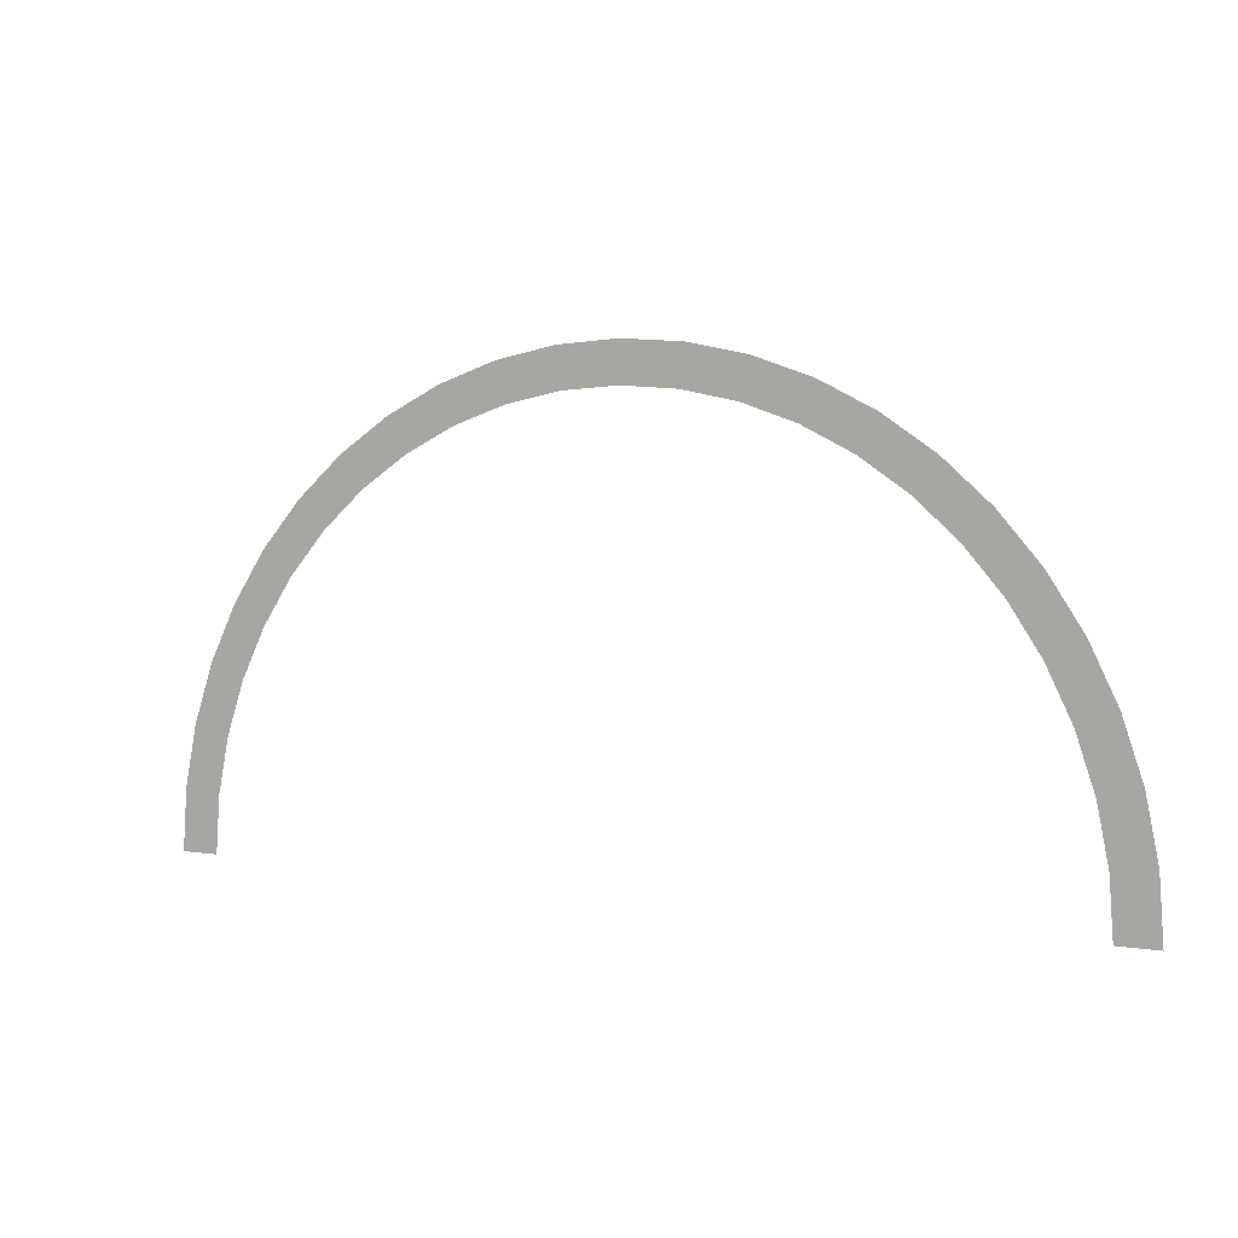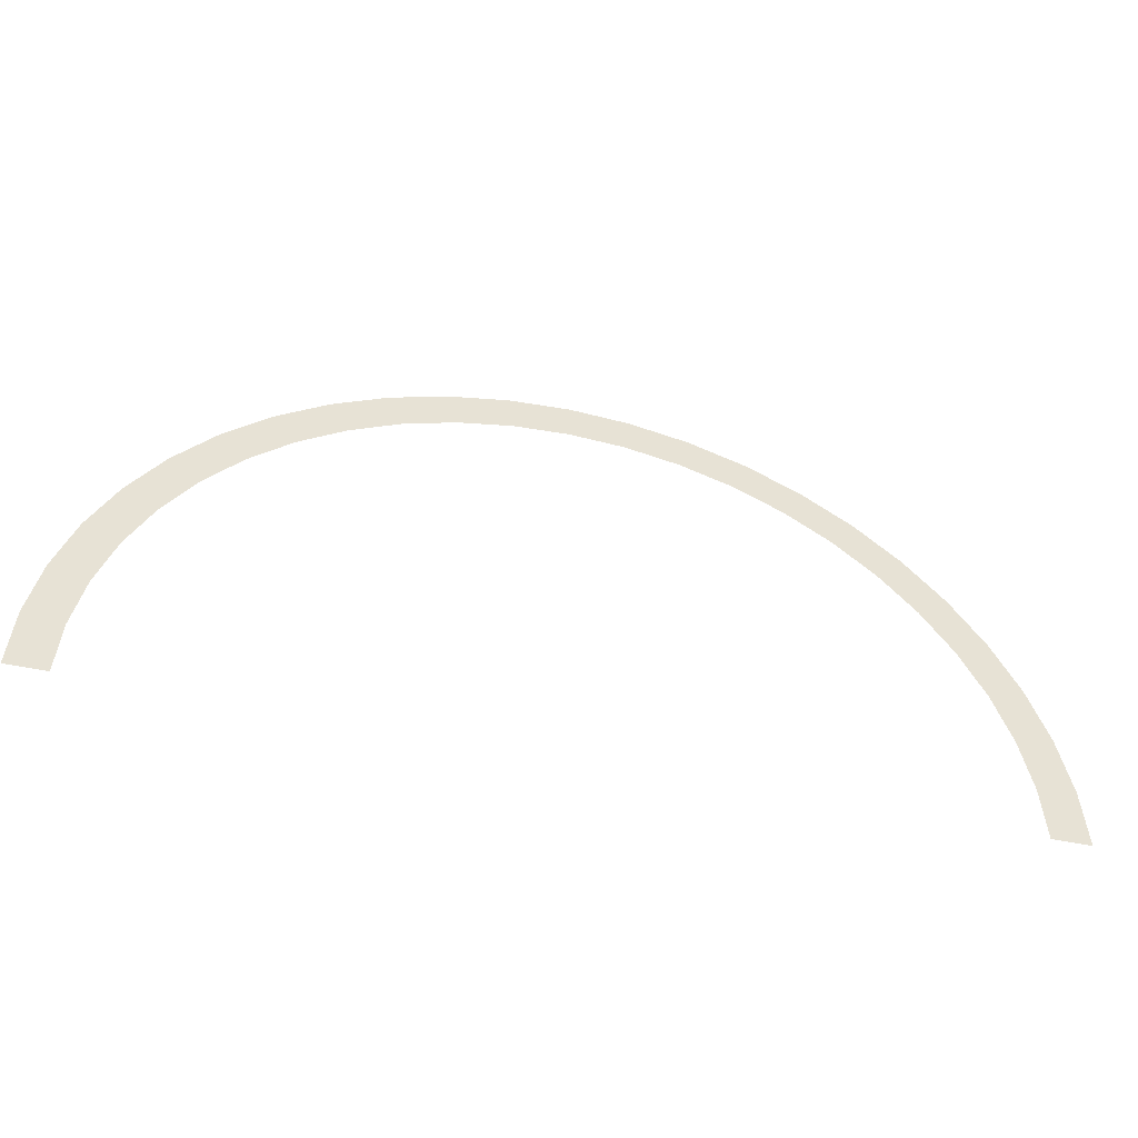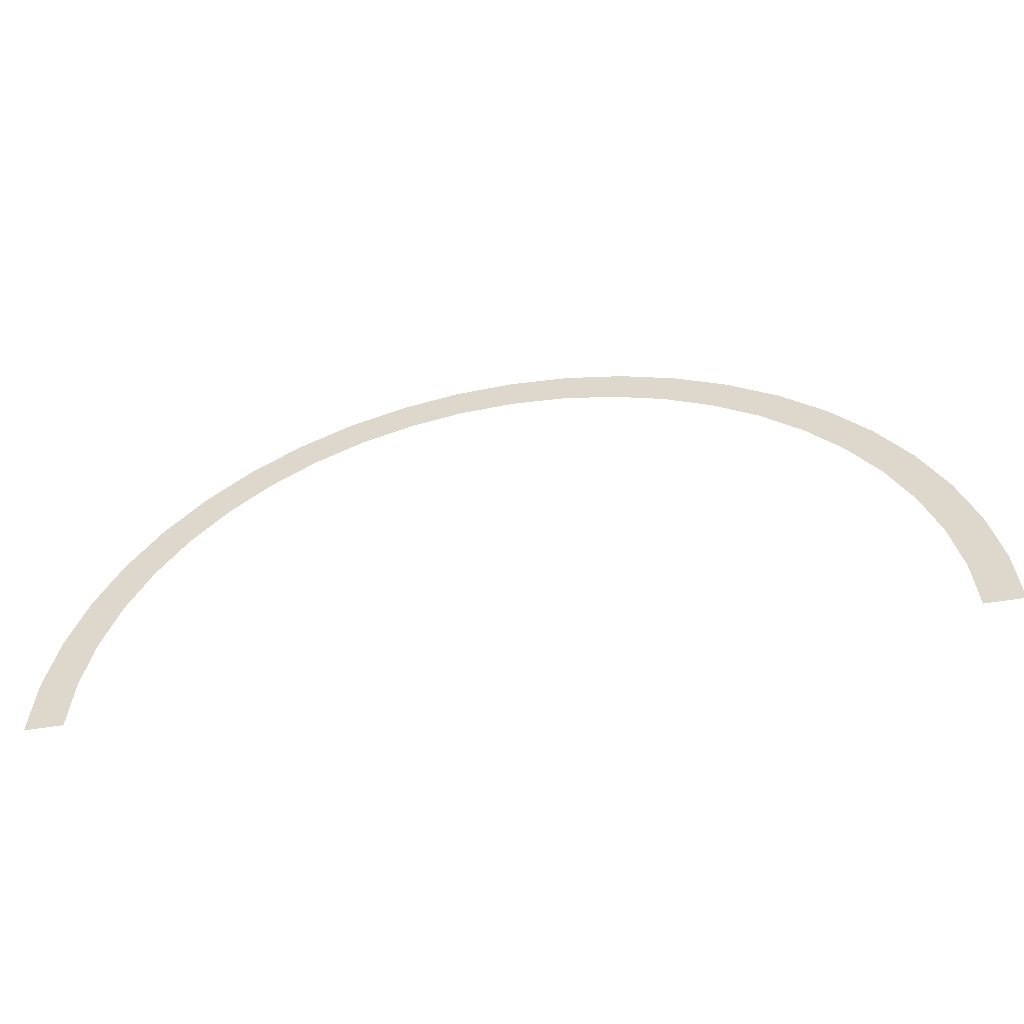
<metadata>
{"format":"obj","ext":"obj","renderer":"f3d","projection":"perspective","resolution":1024,"background":"white","views":[{"elev":3.9,"azim":-150.8,"up":"+Z"},{"elev":-47.6,"azim":166.2,"up":"+Z"},{"elev":-52.8,"azim":10.0,"up":"+Z"}]}
</metadata>
<code>
v 0.6 0 0
v 0.5948 0 0.0783
v 0.5453 0 0.07178
v 0.55 0 0
v 0.5948 0 0.0783
v 0.5795 0 0.1553
v 0.5312 0 0.1423
v 0.5453 0 0.07178
v 0.5795 0 0.1553
v 0.5543 0 0.2296
v 0.5081 0 0.2105
v 0.5312 0 0.1423
v 0.5543 0 0.2296
v 0.5196 0 0.3
v 0.4763 0 0.275
v 0.5081 0 0.2105
v 0.5196 0 0.3
v 0.476 0 0.3653
v 0.4364 0 0.3348
v 0.4763 0 0.275
v 0.476 0 0.3653
v 0.4243 0 0.4243
v 0.3889 0 0.3889
v 0.4364 0 0.3348
v 0.4243 0 0.4243
v 0.3653 0 0.476
v 0.3348 0 0.4364
v 0.3889 0 0.3889
v 0.3653 0 0.476
v 0.3 0 0.5196
v 0.275 0 0.4763
v 0.3348 0 0.4364
v 0.3 0 0.5196
v 0.2296 0 0.5543
v 0.2105 0 0.5081
v 0.275 0 0.4763
v 0.2296 0 0.5543
v 0.1553 0 0.5795
v 0.1423 0 0.5312
v 0.2105 0 0.5081
v 0.1553 0 0.5795
v 0.0783 0 0.5948
v 0.07178 0 0.5453
v 0.1423 0 0.5312
v 0.0783 0 0.5948
v 0 0 0.6
v 0 0 0.55
v 0.07178 0 0.5453
v 0 0 0.6
v -0.0783 0 0.5948
v -0.07178 0 0.5453
v 0 0 0.55
v -0.0783 0 0.5948
v -0.1553 0 0.5795
v -0.1423 0 0.5312
v -0.07178 0 0.5453
v -0.1553 0 0.5795
v -0.2296 0 0.5543
v -0.2105 0 0.5081
v -0.1423 0 0.5312
v -0.2296 0 0.5543
v -0.3 0 0.5196
v -0.275 0 0.4763
v -0.2105 0 0.5081
v -0.3 0 0.5196
v -0.3653 0 0.476
v -0.3348 0 0.4364
v -0.275 0 0.4763
v -0.3653 0 0.476
v -0.4243 0 0.4243
v -0.3889 0 0.3889
v -0.3348 0 0.4364
v -0.4243 0 0.4243
v -0.476 0 0.3653
v -0.4364 0 0.3348
v -0.3889 0 0.3889
v -0.476 0 0.3653
v -0.5196 0 0.3
v -0.4763 0 0.275
v -0.4364 0 0.3348
v -0.5196 0 0.3
v -0.5543 0 0.2296
v -0.5081 0 0.2105
v -0.4763 0 0.275
v -0.5543 0 0.2296
v -0.5795 0 0.1553
v -0.5312 0 0.1423
v -0.5081 0 0.2105
v -0.5795 0 0.1553
v -0.5948 0 0.0783
v -0.5453 0 0.07178
v -0.5312 0 0.1423
v -0.5948 0 0.0783
v -0.6 0 0
v -0.55 0 0
v -0.5453 0 0.07178
g mesh2587
f 1 2 3
f 3 4 1
f 5 6 7
f 7 8 5
f 9 10 11
f 11 12 9
f 13 14 15
f 15 16 13
f 17 18 19
f 19 20 17
f 21 22 23
f 23 24 21
f 25 26 27
f 27 28 25
f 29 30 31
f 31 32 29
f 33 34 35
f 35 36 33
f 37 38 39
f 39 40 37
f 41 42 43
f 43 44 41
f 45 46 47
f 47 48 45
f 49 50 51
f 51 52 49
f 53 54 55
f 55 56 53
f 57 58 59
f 59 60 57
f 61 62 63
f 63 64 61
f 65 66 67
f 67 68 65
f 69 70 71
f 71 72 69
f 73 74 75
f 75 76 73
f 77 78 79
f 79 80 77
f 81 82 83
f 83 84 81
f 85 86 87
f 87 88 85
f 89 90 91
f 91 92 89
f 93 94 95
f 95 96 93

</code>
